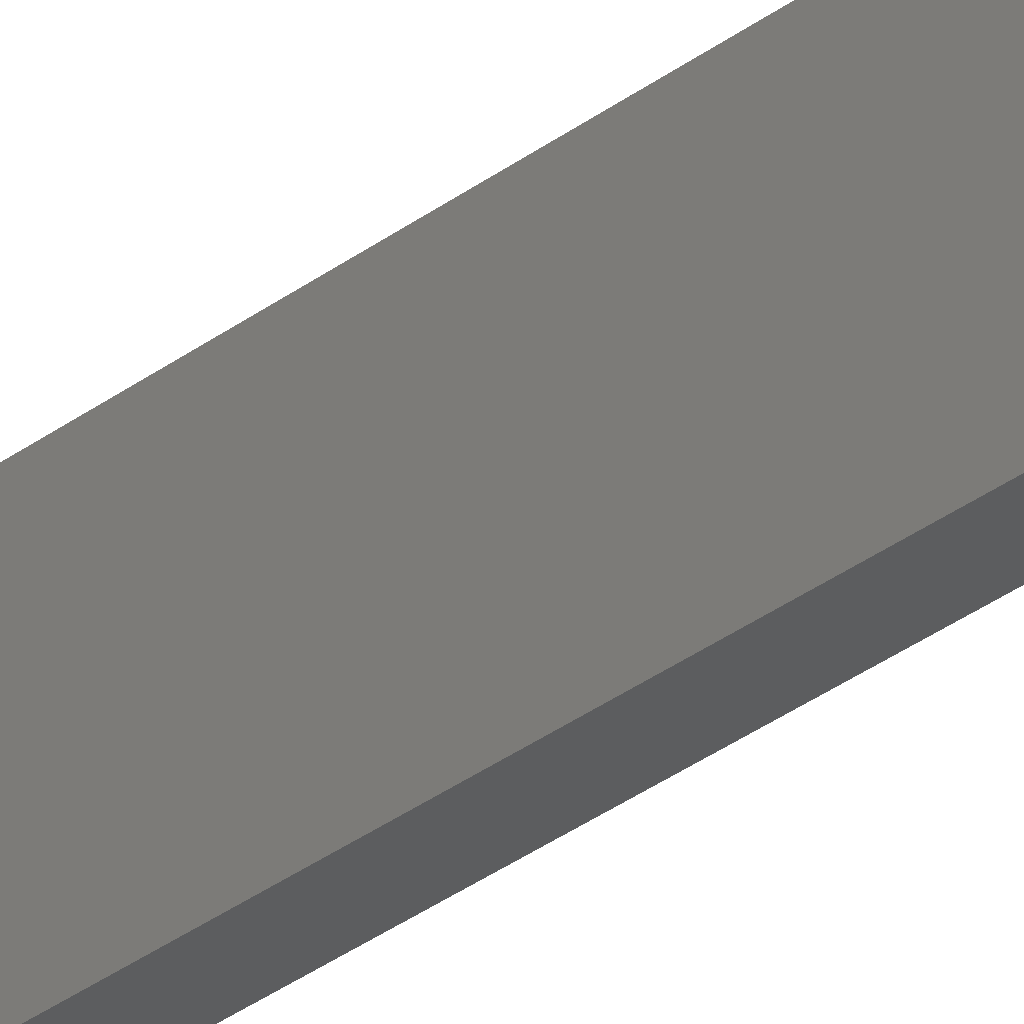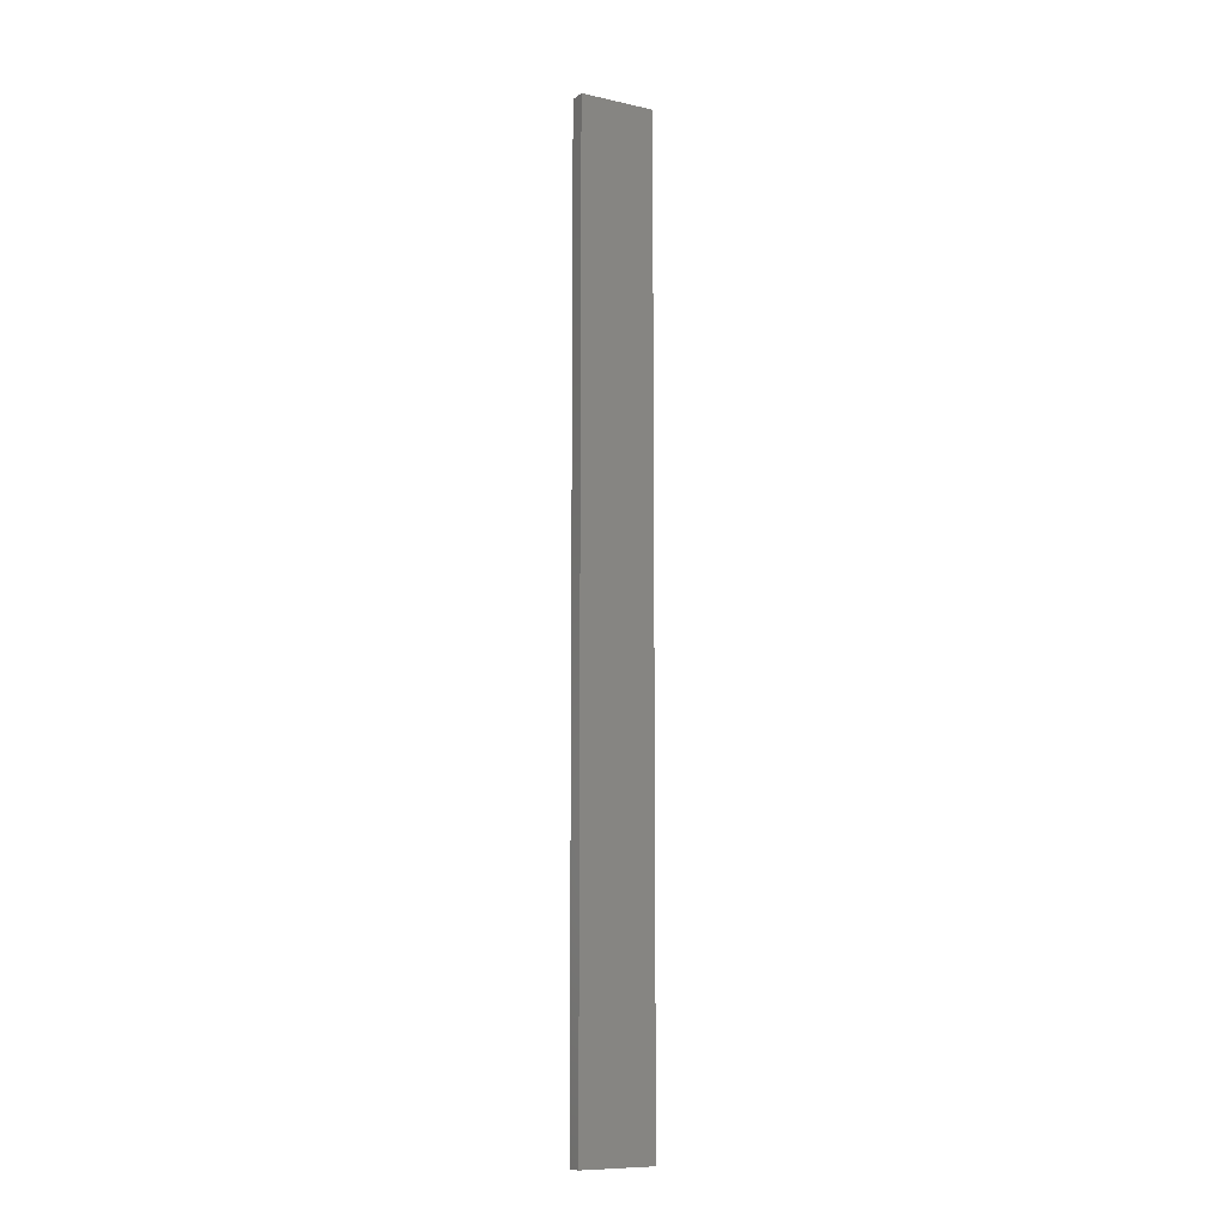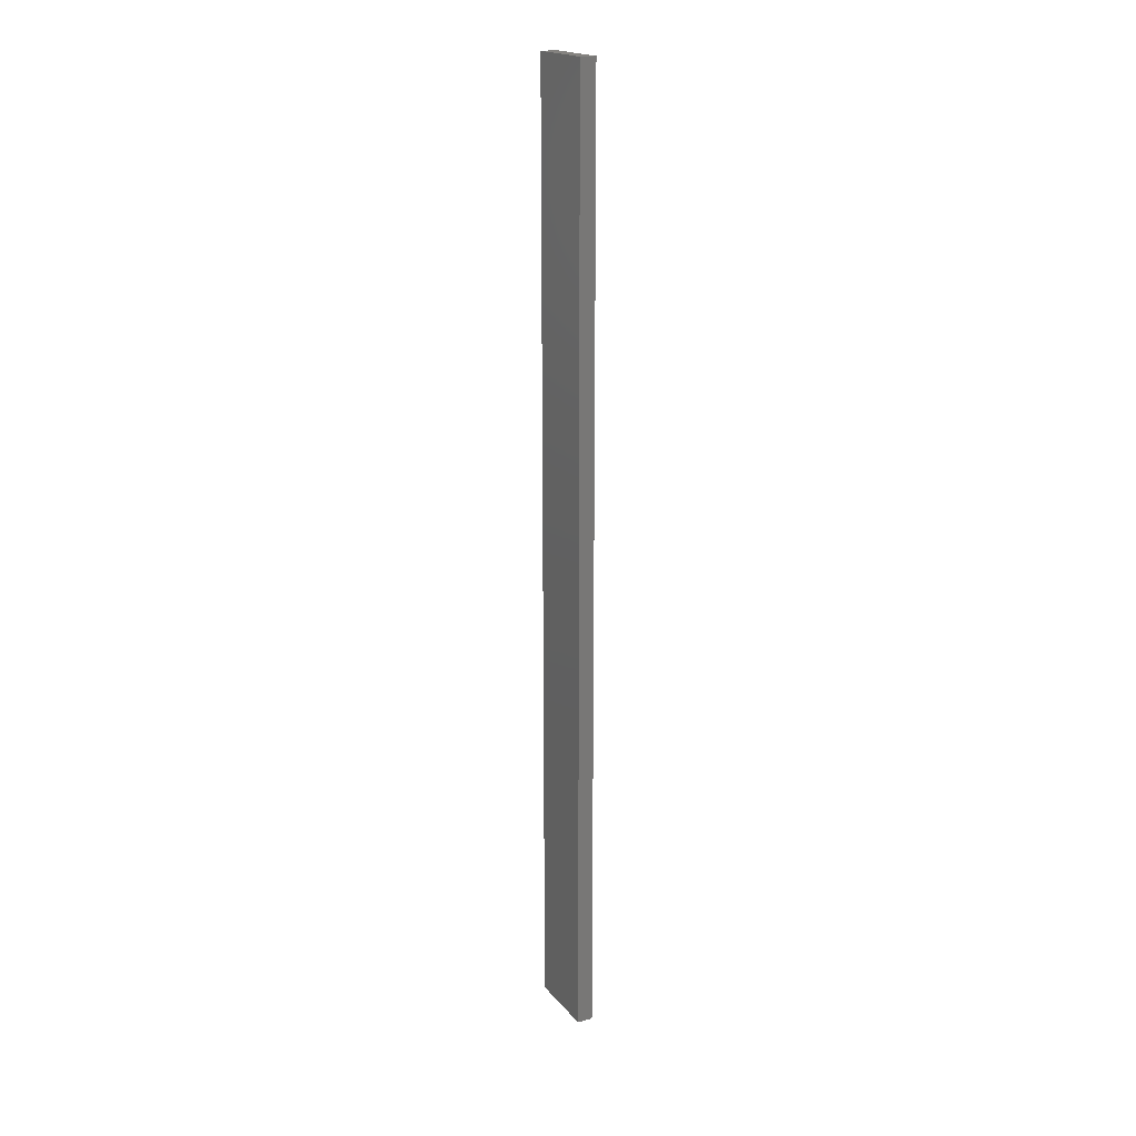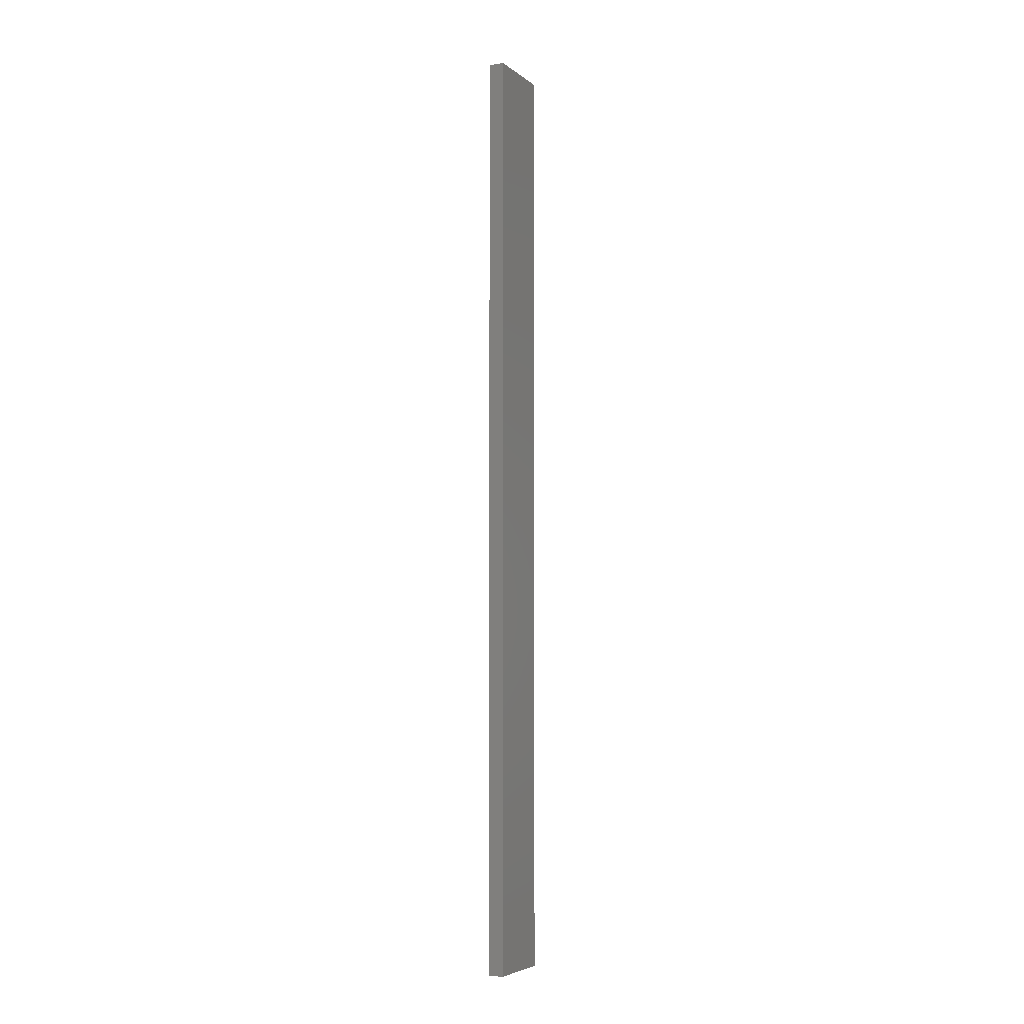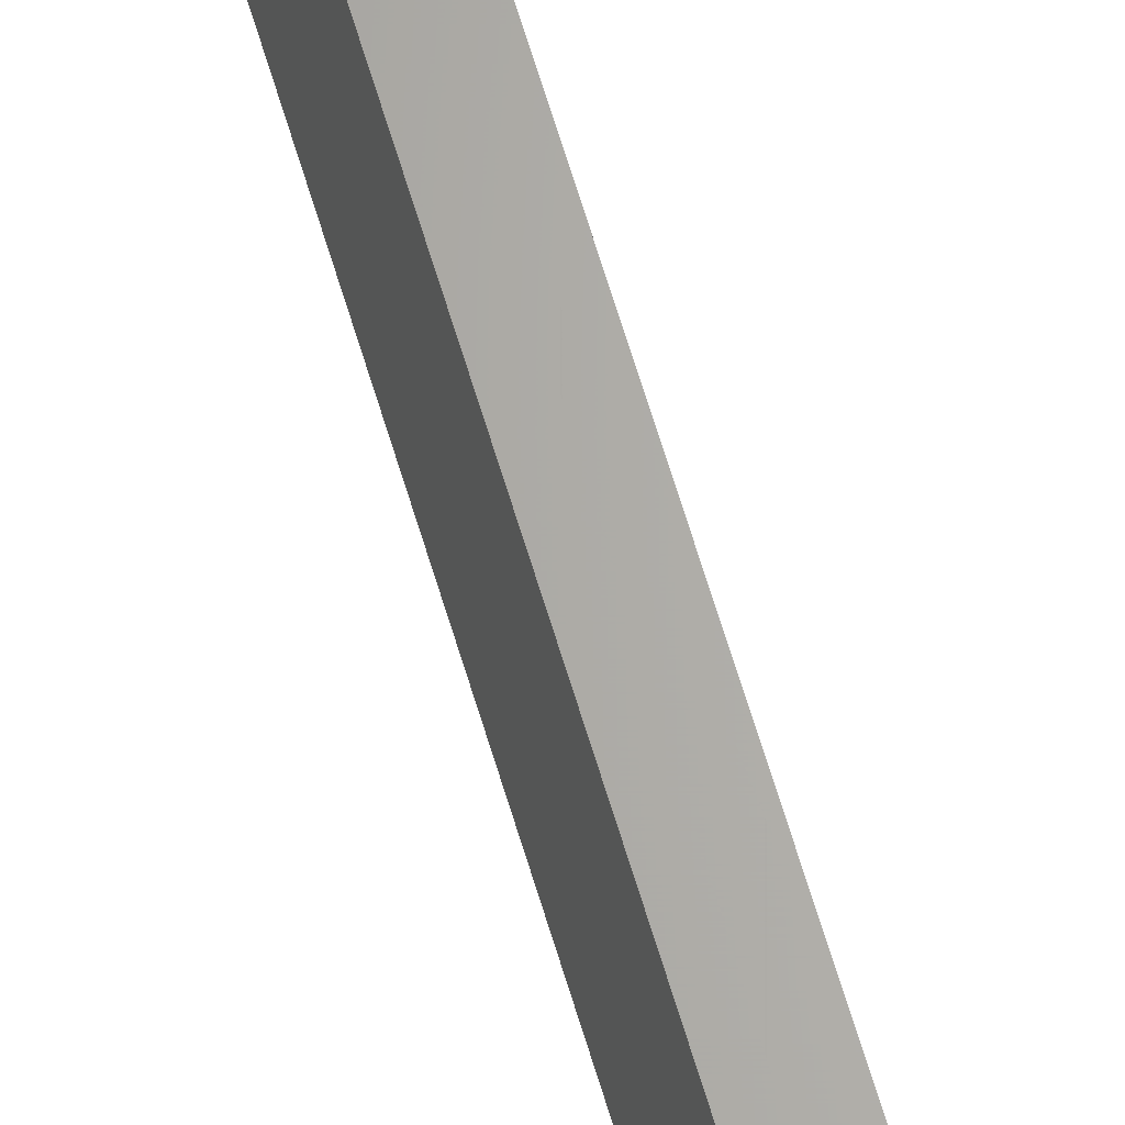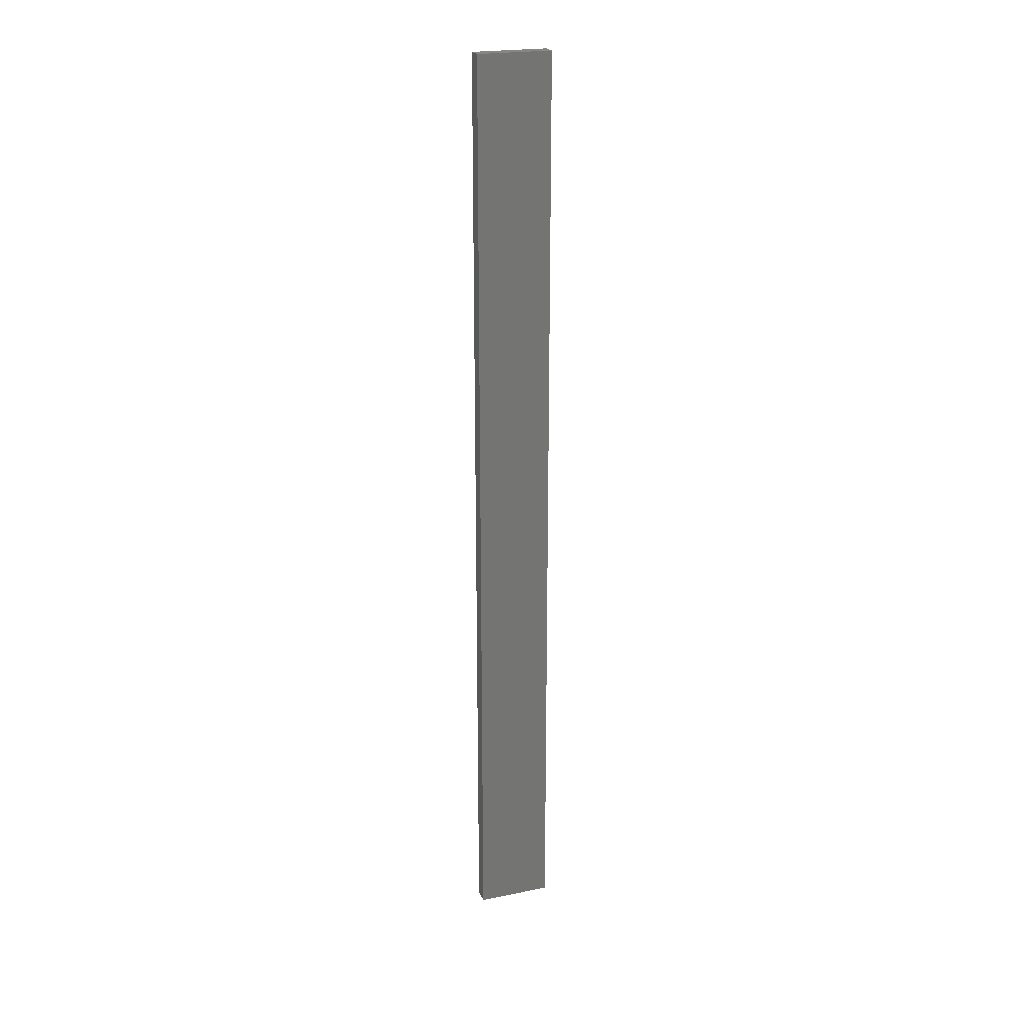
<metadata>
{"format":"stl","ext":"stl","renderer":"f3d","projection":"perspective","resolution":1024,"background":"white","views":[{"elev":-31.3,"azim":137.3,"up":"+Z"},{"elev":-9.7,"azim":60.3,"up":"+Y"},{"elev":19.1,"azim":152.7,"up":"+Y"},{"elev":-5.4,"azim":-153.9,"up":"+Y"},{"elev":65.1,"azim":-16.6,"up":"+Z"},{"elev":22.5,"azim":70.9,"up":"+Y"}]}
</metadata>
<code>
# stl→obj: 8 verts, 12 faces
v 0.6605 0.5598 0.3702
v 0.6783 0.5598 0.3702
v 0.6783 0.5598 0.2858
v 0.6605 0.5598 0.2858
v 0.6783 -0.5069 0.2858
v 0.6783 -0.5069 0.3702
v 0.6605 -0.5069 0.2858
v 0.6605 -0.5069 0.3702
f 1 2 3
f 1 3 4
f 5 3 2
f 5 2 6
f 5 7 4
f 5 4 3
f 8 6 2
f 8 2 1
f 8 1 4
f 8 4 7
f 8 7 5
f 8 5 6

</code>
